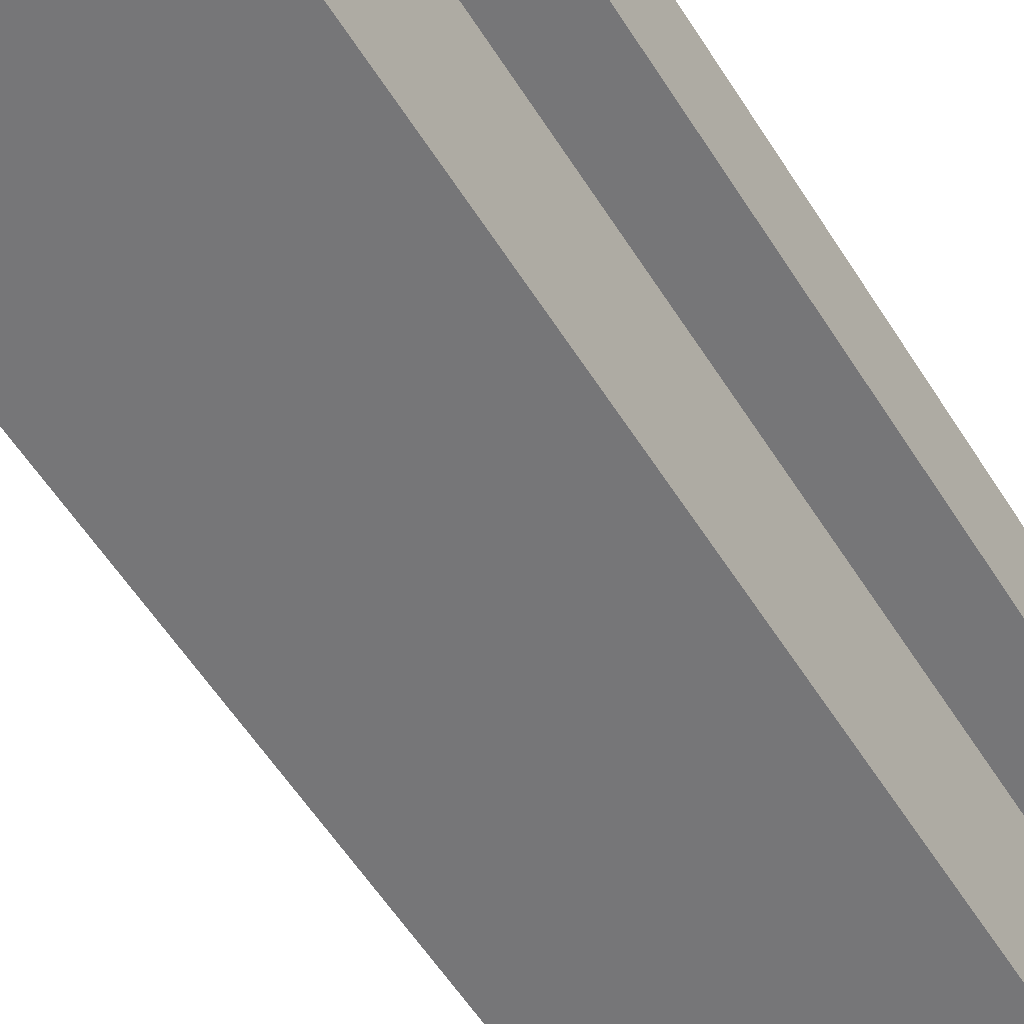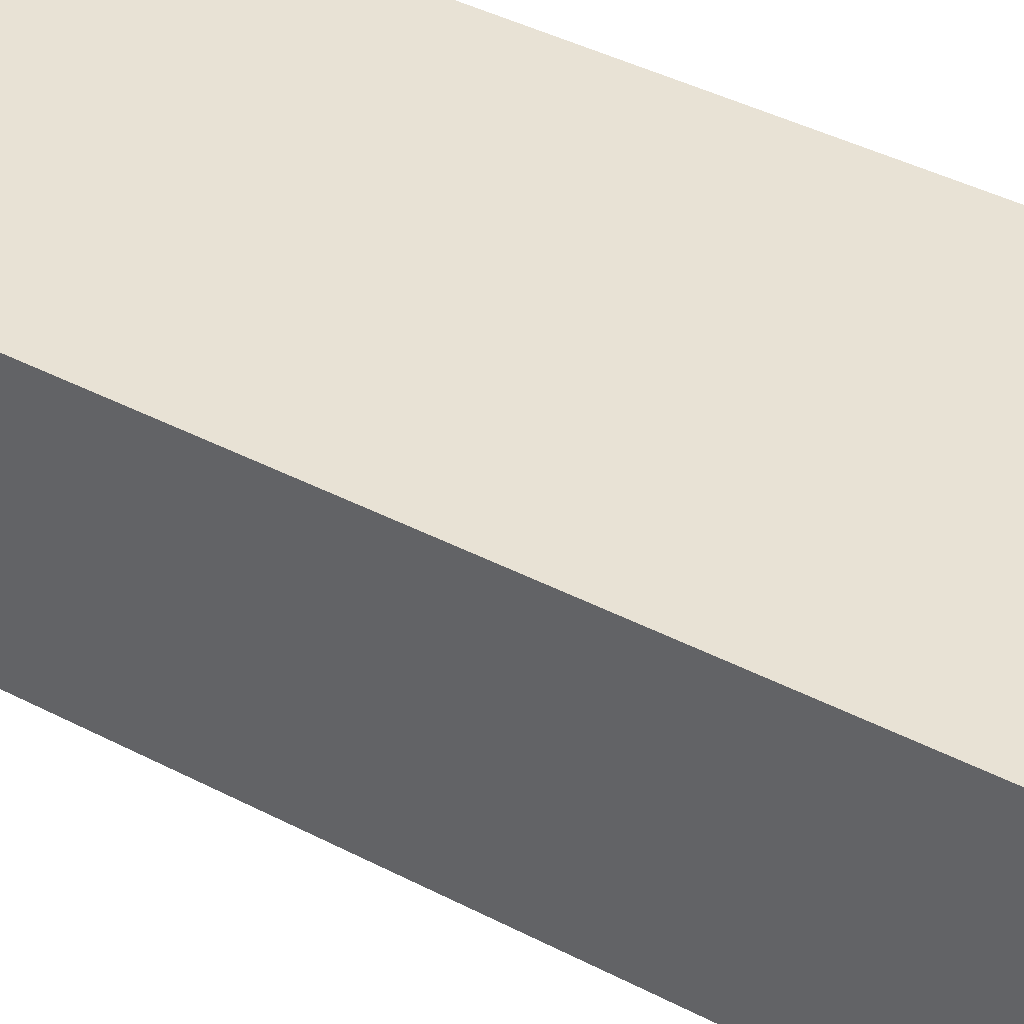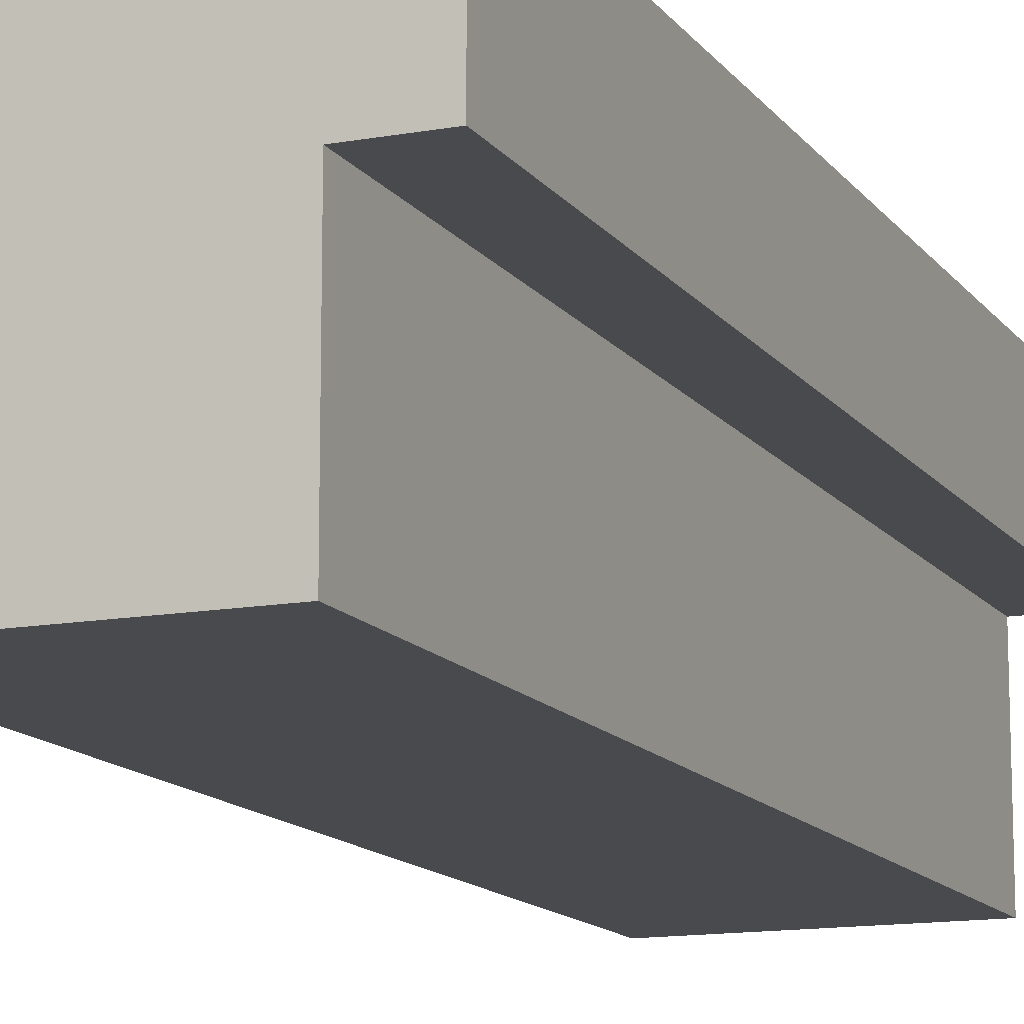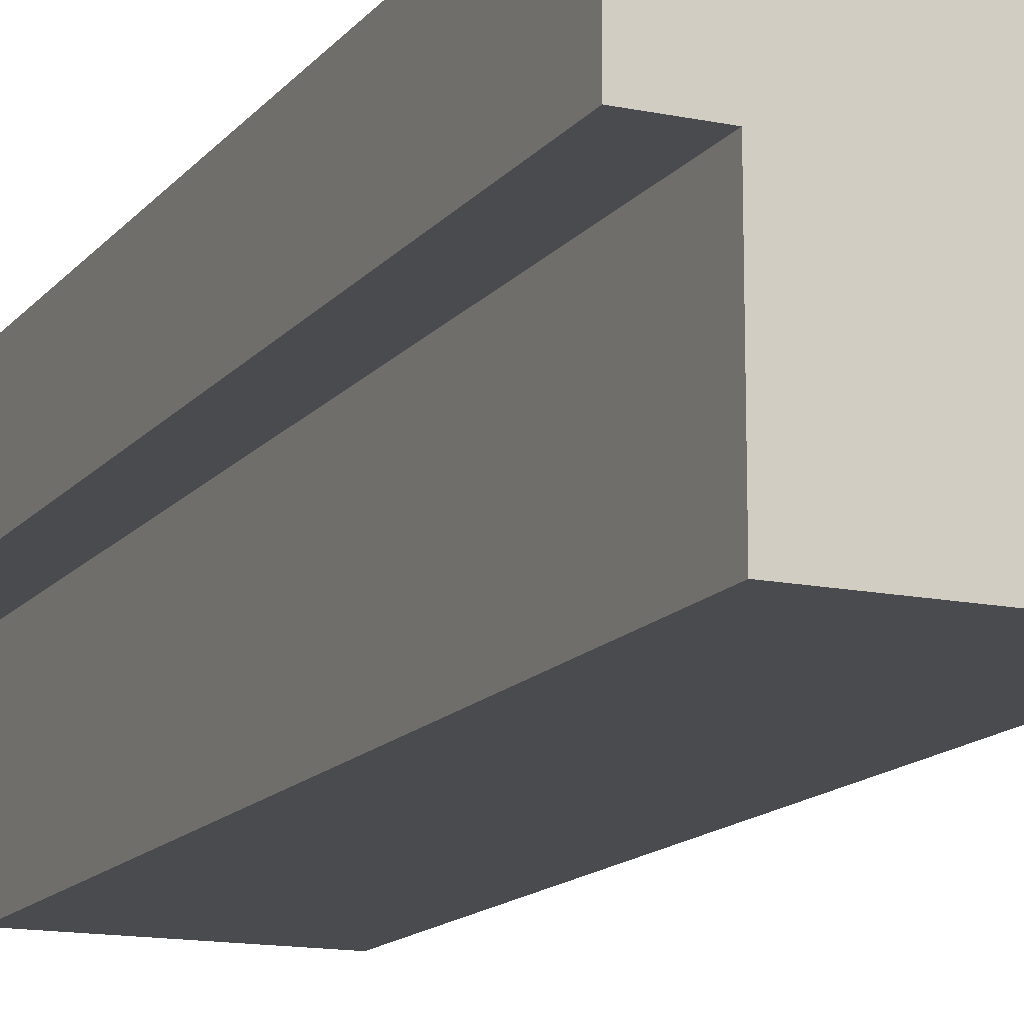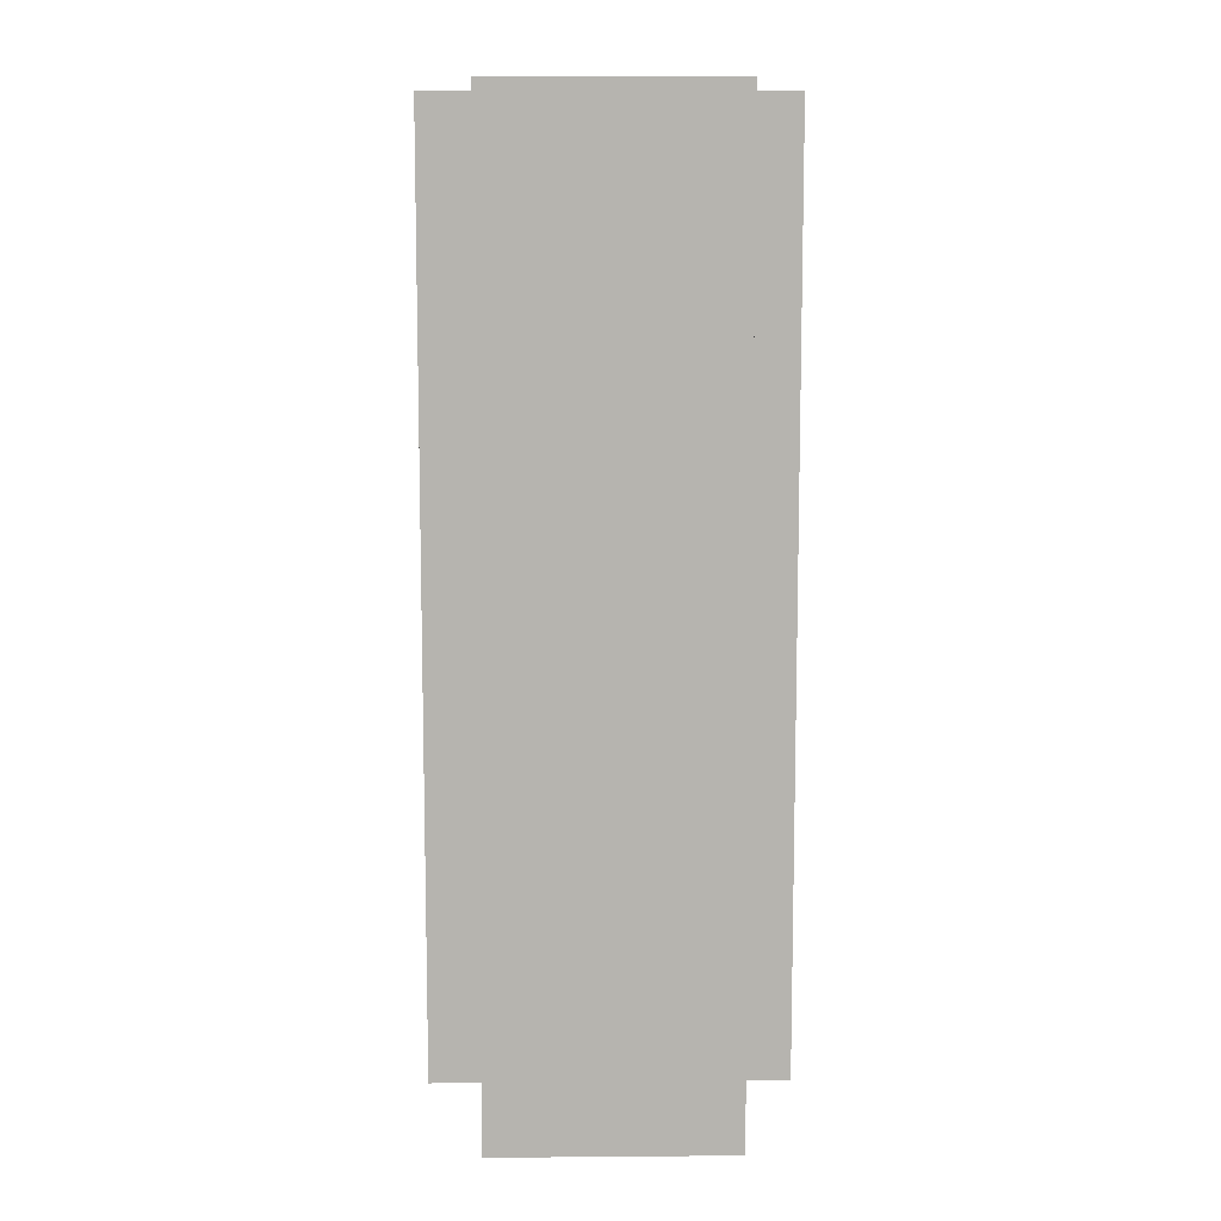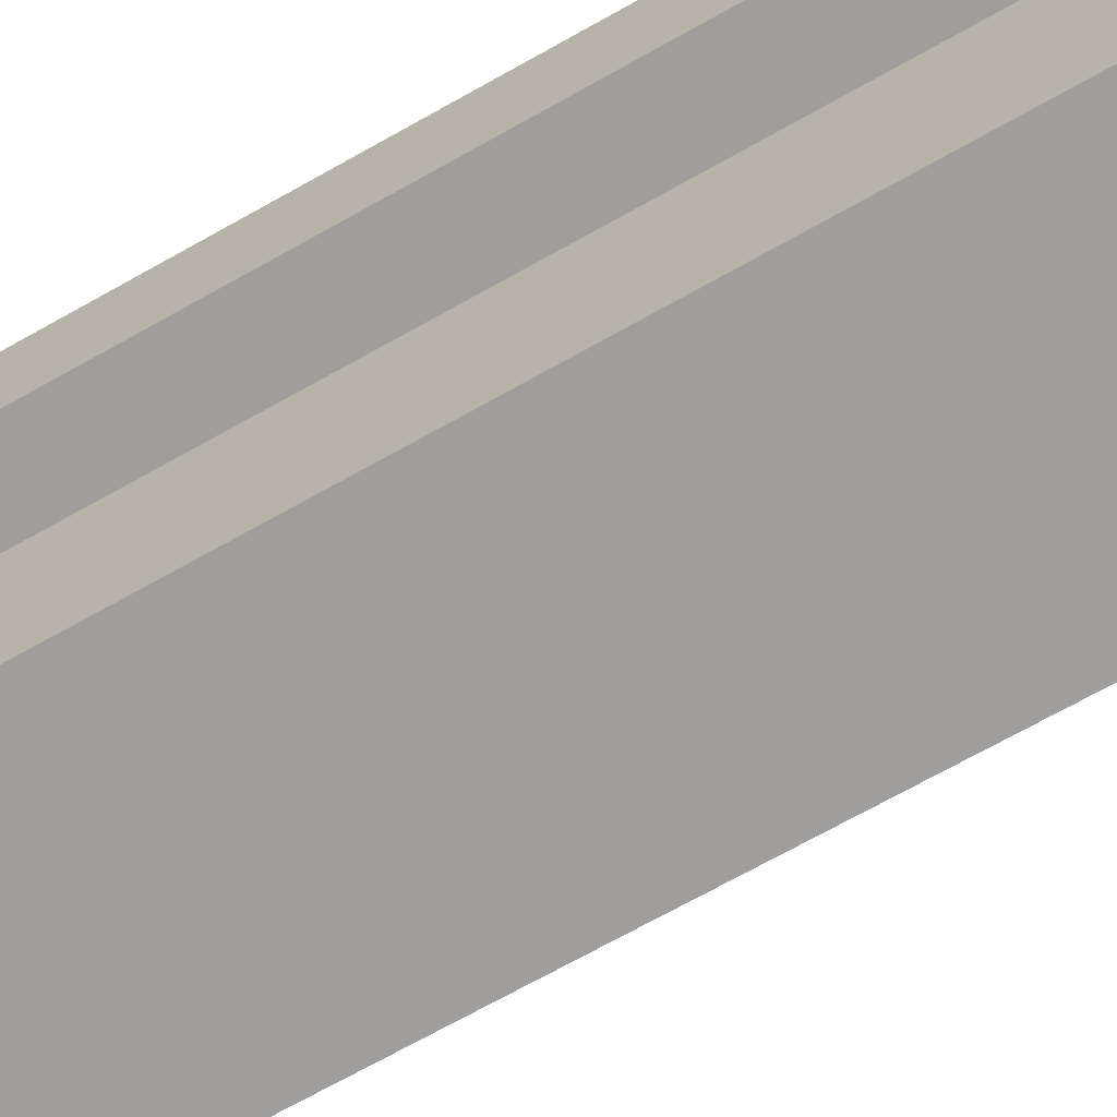
<metadata>
{"format":"obj","ext":"obj","renderer":"f3d","projection":"perspective","resolution":1024,"background":"white","views":[{"elev":-56.9,"azim":31.8,"up":"+Y"},{"elev":40.6,"azim":-57.3,"up":"+Y"},{"elev":-13.3,"azim":-157.5,"up":"+Y"},{"elev":-14.3,"azim":-24.4,"up":"+Y"},{"elev":9.6,"azim":-1.2,"up":"+Z"},{"elev":-70.9,"azim":119.3,"up":"+Y"}]}
</metadata>
<code>
o
v -0.3 0.3 0.8
v -0.3 0.3 -0.8
v -0.3 0.5 0.8
v -0.3 0.5 -0.8
v -0.2 0 0.8
v -0.2 0 -0.8
v -0.2 0.3 0.8
v -0.2 0.3 -0.8
v 0.2 0 0.8
v 0.2 0 -0.8
v 0.2 0.3 0.8
v 0.2 0.3 -0.8
v 0.3 0.3 0.8
v 0.3 0.3 -0.8
v 0.3 0.5 0.8
v 0.3 0.5 -0.8
v -0.3 0.3 0.8
v -0.3 0.5 0.8
v -0.2 0 0.8
v -0.2 0.3 0.8
v -0.2 0.4 0.8
v -0.2 0.5 0.8
v -0.1 0 0.8
v -0.1 0.1 0.8
v -0.1 0.2 0.8
v -0.1 0.3 0.8
v -0.1 0.4 0.8
v -0.1 0.5 0.8
v 0 0.1 0.8
v 0 0.2 0.8
v 0.1 0 0.8
v 0.1 0.2 0.8
v 0.1 0.3 0.8
v 0.1 0.4 0.8
v 0.1 0.5 0.8
v 0.2 0 0.8
v 0.2 0.3 0.8
v 0.2 0.4 0.8
v 0.2 0.5 0.8
v 0.3 0.3 0.8
v 0.3 0.5 0.8
v -0.3 0.3 -0.8
v -0.3 0.5 -0.8
v -0.2 0 -0.8
v -0.2 0.3 -0.8
v -0.2 0.4 -0.8
v -0.2 0.5 -0.8
v -0.1 0 -0.8
v -0.1 0.1 -0.8
v -0.1 0.2 -0.8
v -0.1 0.3 -0.8
v -0.1 0.4 -0.8
v -0.1 0.5 -0.8
v 0 0.1 -0.8
v 0 0.2 -0.8
v 0.1 0 -0.8
v 0.1 0.2 -0.8
v 0.1 0.3 -0.8
v 0.1 0.4 -0.8
v 0.1 0.5 -0.8
v 0.2 0 -0.8
v 0.2 0.3 -0.8
v 0.2 0.4 -0.8
v 0.2 0.5 -0.8
v 0.3 0.3 -0.8
v 0.3 0.5 -0.8
v -0.2 0 0.8
v -0.1 0 0.8
v 0.1 0 0.8
v 0.2 0 0.8
v -0.2 0 -0.8
v -0.1 0 -0.8
v 0.1 0 -0.8
v 0.2 0 -0.8
v -0.3 0.3 0.8
v -0.2 0.3 0.8
v 0.2 0.3 0.8
v 0.3 0.3 0.8
v -0.3 0.3 -0.8
v -0.2 0.3 -0.8
v 0.2 0.3 -0.8
v 0.3 0.3 -0.8
v -0.3 0.5 0.8
v -0.2 0.5 0.8
v -0.1 0.5 0.8
v 0.1 0.5 0.8
v 0.2 0.5 0.8
v 0.3 0.5 0.8
v -0.3 0.5 -0.8
v -0.2 0.5 -0.8
v -0.1 0.5 -0.8
v 0.1 0.5 -0.8
v 0.2 0.5 -0.8
v 0.3 0.5 -0.8
f 3 2 1
f 4 2 3
f 7 6 5
f 8 6 7
f 9 10 11
f 11 10 12
f 13 14 15
f 15 14 16
f 20 18 17
f 21 18 20
f 22 18 21
f 23 20 19
f 23 21 20
f 24 21 23
f 25 21 24
f 26 21 25
f 27 22 21
f 27 21 26
f 28 22 27
f 29 24 23
f 29 25 24
f 30 26 25
f 30 25 29
f 31 29 23
f 31 30 29
f 32 26 30
f 32 30 31
f 33 27 26
f 33 26 32
f 34 28 27
f 34 27 33
f 35 28 34
f 36 33 32
f 36 32 31
f 36 34 33
f 37 34 36
f 38 35 34
f 38 34 37
f 39 35 38
f 40 38 37
f 40 39 38
f 41 39 40
f 42 43 45
f 45 43 46
f 46 43 47
f 44 45 48
f 45 46 48
f 48 46 49
f 49 46 50
f 50 46 51
f 46 47 52
f 51 46 52
f 52 47 53
f 48 49 54
f 49 50 54
f 50 51 55
f 54 50 55
f 48 54 56
f 54 55 56
f 55 51 57
f 56 55 57
f 51 52 58
f 57 51 58
f 52 53 59
f 58 52 59
f 59 53 60
f 57 58 61
f 56 57 61
f 58 59 61
f 61 59 62
f 59 60 63
f 62 59 63
f 63 60 64
f 62 63 65
f 63 64 65
f 65 64 66
f 71 68 67
f 72 69 68
f 72 68 71
f 73 70 69
f 73 69 72
f 74 70 73
f 79 76 75
f 80 76 79
f 81 78 77
f 82 78 81
f 83 84 89
f 84 85 90
f 89 84 90
f 85 86 91
f 90 85 91
f 86 87 92
f 91 86 92
f 87 88 93
f 92 87 93
f 93 88 94

</code>
